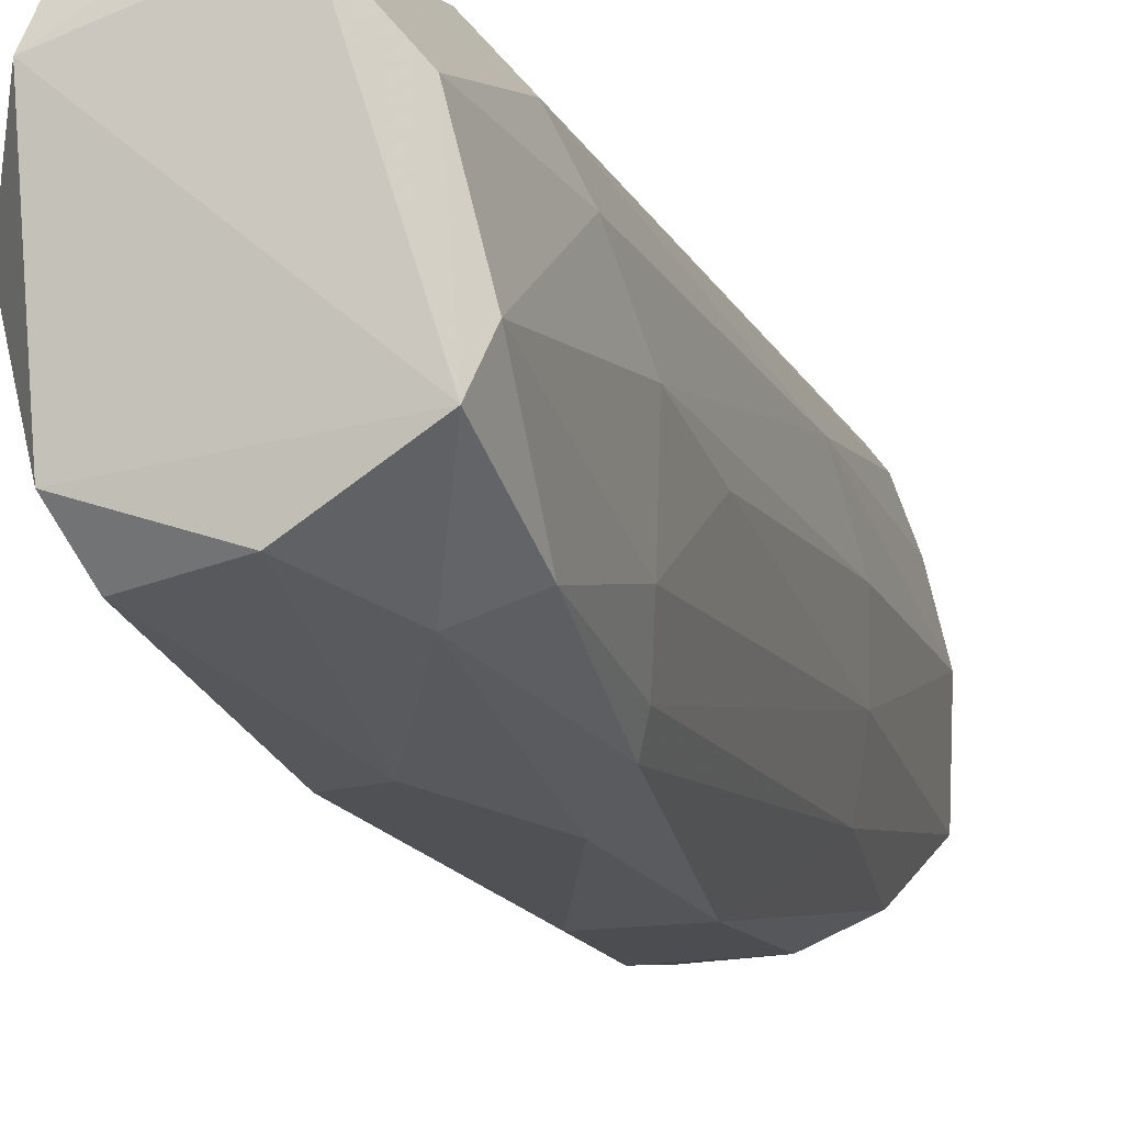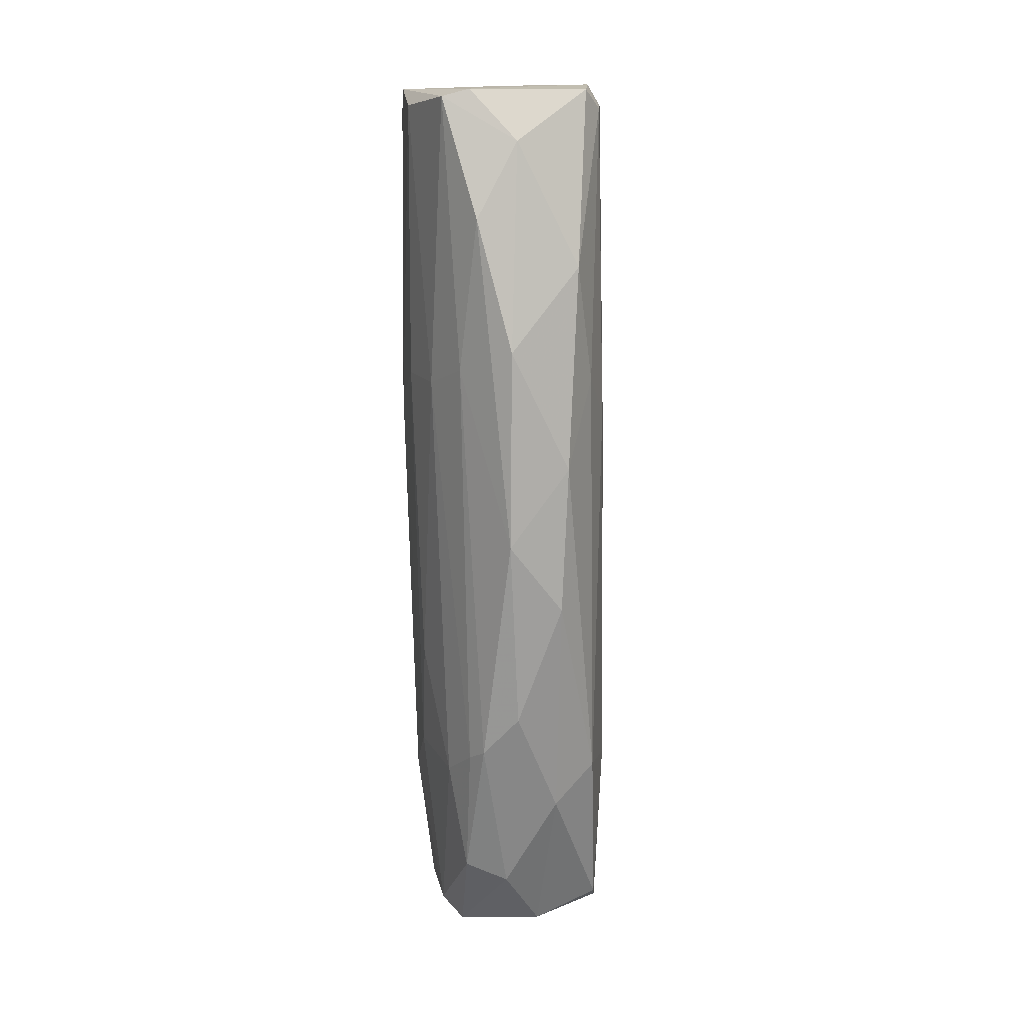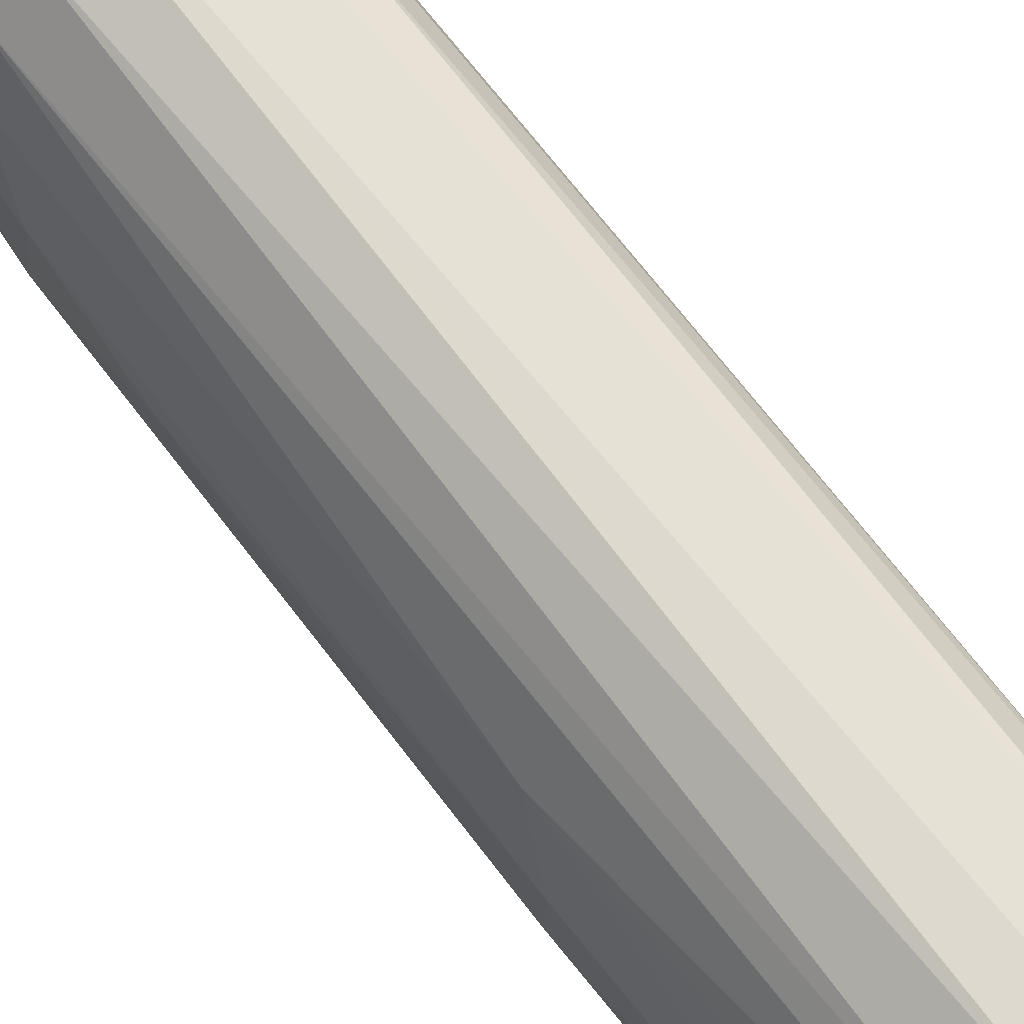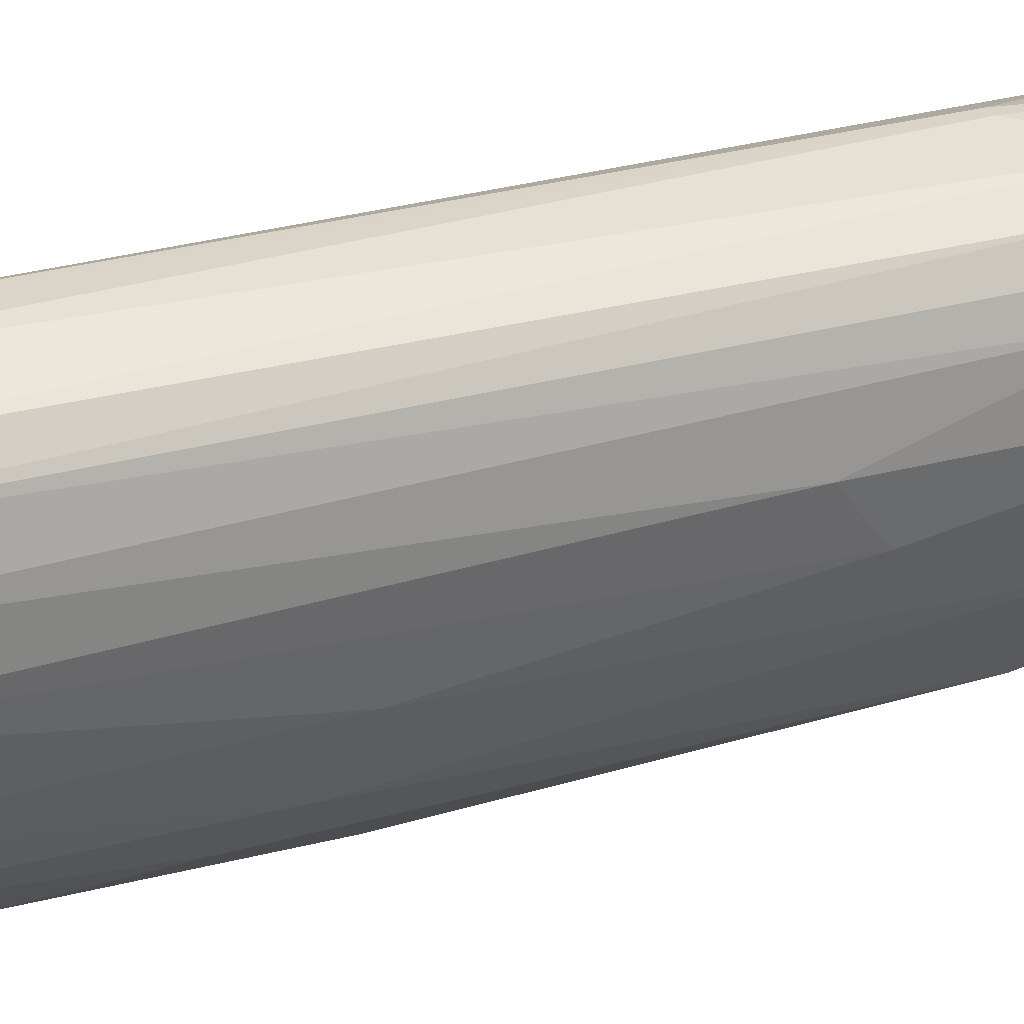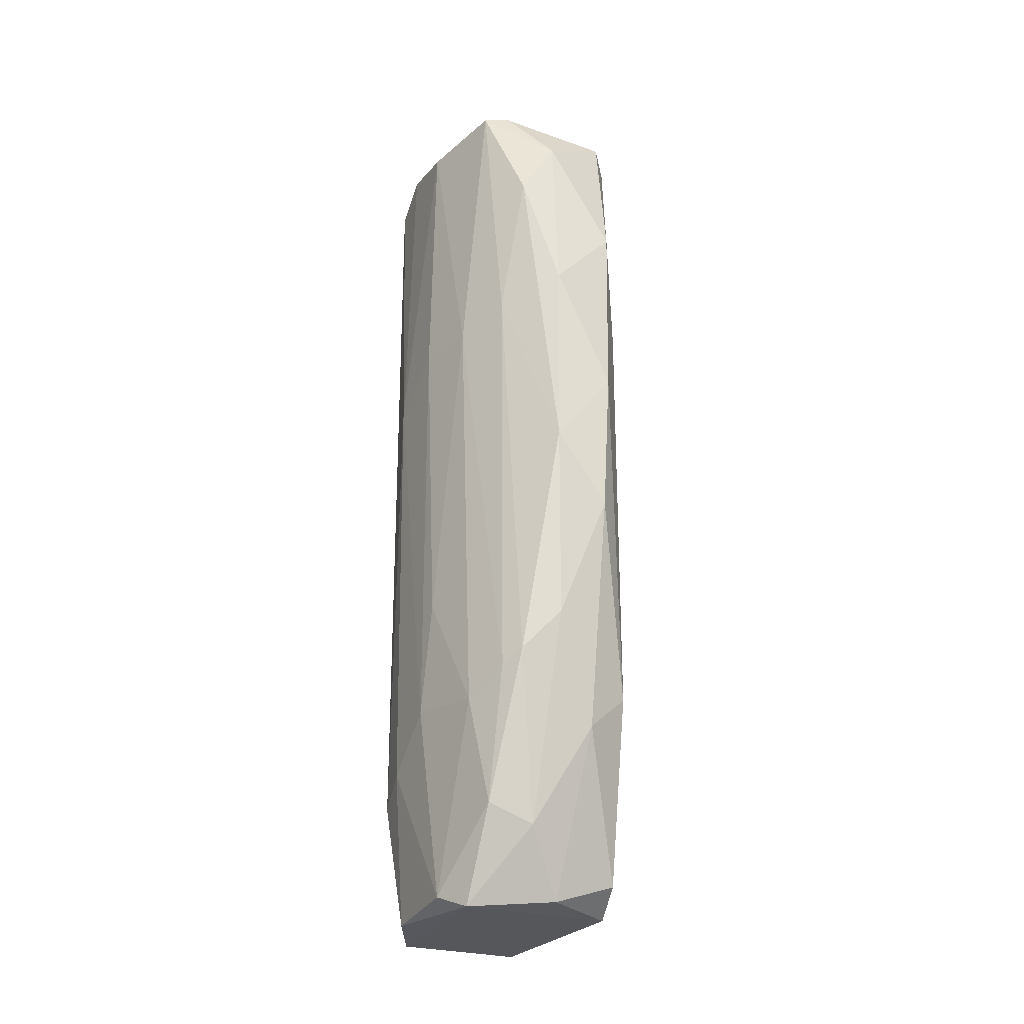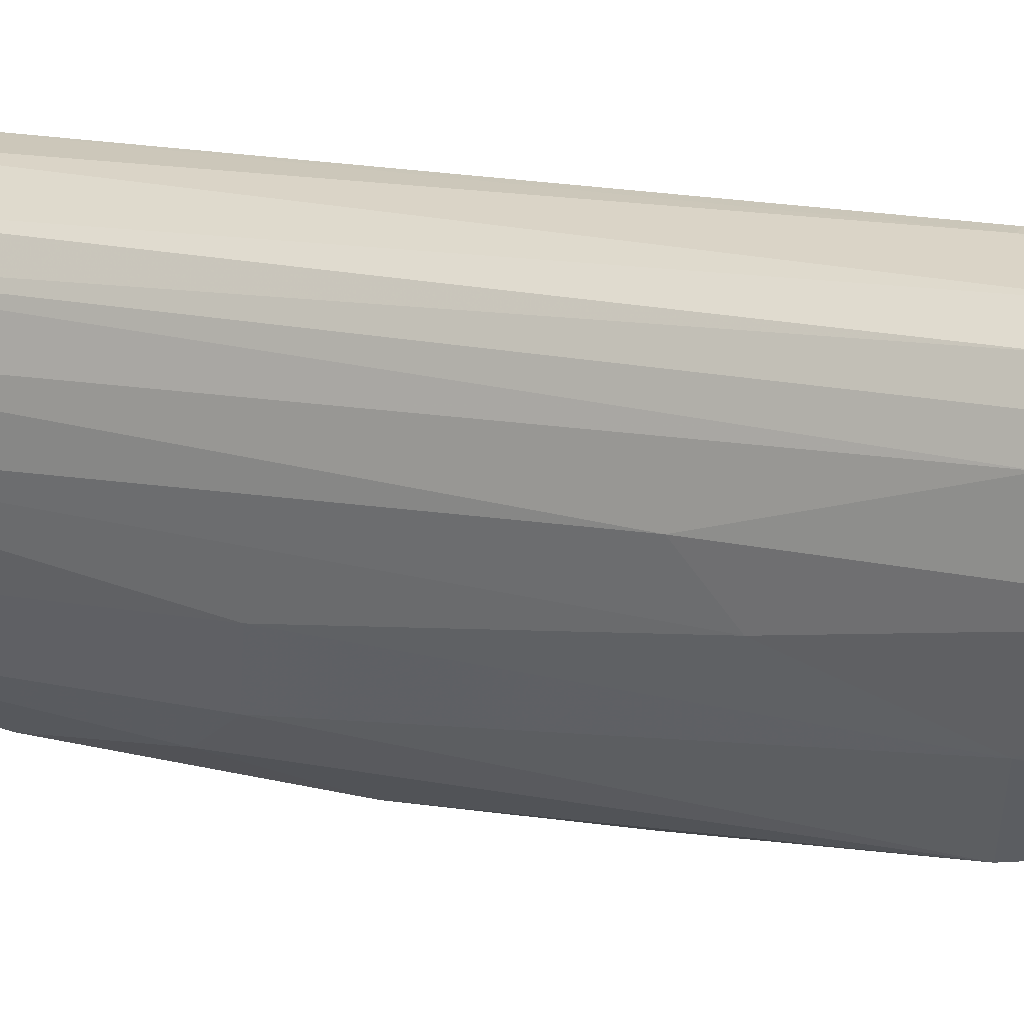
<metadata>
{"format":"obj","ext":"obj","renderer":"f3d","projection":"perspective","resolution":1024,"background":"white","views":[{"elev":-8.1,"azim":12.4,"up":"+Z"},{"elev":11.7,"azim":156.8,"up":"+Y"},{"elev":70.7,"azim":140.0,"up":"+Z"},{"elev":28.1,"azim":-111.8,"up":"+Z"},{"elev":-30.0,"azim":140.3,"up":"+Y"},{"elev":21.9,"azim":-69.0,"up":"+Z"}]}
</metadata>
<code>
o convex_0
v 0.009225 -0.03681 -0.02925
v -0.000645 -0.04666 0.02803
v -0.002623 -0.04666 0.02803
v -0.008547 0.08303 0.02013
v -0.02172 -0.07829 0.005645
v -0.009205 0.07774 -0.02398
v 0.02108 0.0784 -0.004227
v 0.01384 -0.08355 -0.000288
v -0.01316 -0.08026 -0.01674
v 0.01252 0.07905 0.01881
v 0.01713 0.05798 -0.02859
v -0.01645 -0.08224 0.02408
v -0.01711 0.08168 0.007621
v 0.0112 -0.06116 0.01947
v 0.001986 0.01254 -0.03584
v 0.0145 -0.07039 -0.01542
v -0.01711 0.01716 -0.01081
v 0.02042 0.07971 -0.02003
v 0.001328 -0.08422 0.0254
v 0.01845 -0.02891 -0.00292
v 0.005275 0.08104 0.02342
v -0.007889 -0.04865 -0.02661
v -0.005254 0.08102 -0.02662
v 0.01779 0.02112 0.009597
v -0.01974 -0.05919 0.01947
v -0.001303 -0.08488 -0.01476
v -0.01184 0.07708 0.02013
v 0.01252 -0.001904 -0.0332
v -0.01711 0.08038 -0.001595
v 0.01581 -0.04603 -0.02068
v 0.005275 -0.06182 0.02606
v -0.01645 -0.0842 -0.01015
v -0.000645 0.04942 -0.03386
v 0.01779 0.0817 0.007621
v -0.01711 -0.05193 -0.01212
v 8e-06 -0.05591 -0.02662
v -0.02106 -0.02297 0.004989
v -0.0125 -0.06051 0.02671
v -0.001961 0.0784 0.02342
v 0.02042 0.02705 -0.01345
v 0.0145 -0.05722 0.01222
v 0.002643 -0.01441 -0.03452
v 0.01186 -0.0862 -0.006203
v 0.01252 0.03429 -0.03386
v -0.01843 -0.08422 0.01815
v 0.009225 0.07181 -0.02859
v 0.009887 -0.08422 0.01552
v -0.01118 0.02044 -0.02267
v -0.01513 0.08038 0.01552
v -0.01711 -0.05392 0.02342
v 0.01713 -0.05064 -0.01279
v -0.004596 -0.08291 0.02737
v -0.02106 -0.05392 0.01486
v -0.01381 0.0784 -0.01476
v 0.02042 0.0277 -0.002264
v 0.007252 -0.07366 -0.01871
v 0.01581 0.08104 -0.022
v 0.01845 0.03033 -0.02332
v -0.01184 0.08236 -0.01344
v 0.01515 0.07774 0.01552
v 0.0145 -0.04405 -0.02464
v -0.005254 0.02836 -0.02991
v 0.01713 -0.04865 0.001688
v -0.01974 -0.02957 -0.003577
f 37 29 64
f 3 2 21
f 14 10 31
f 19 14 31
f 21 2 31
f 10 21 31
f 9 26 32
f 6 23 33
f 7 18 34
f 4 21 34
f 21 10 34
f 24 7 34
f 22 9 35
f 32 5 35
f 9 32 35
f 9 22 36
f 26 9 36
f 13 29 37
f 27 38 39
f 3 21 39
f 21 4 39
f 4 27 39
f 38 3 39
f 18 7 40
f 24 14 41
f 22 15 42
f 28 1 42
f 15 28 42
f 1 36 42
f 36 22 42
f 16 8 43
f 32 26 43
f 28 15 44
f 11 28 44
f 15 33 44
f 12 25 45
f 25 5 45
f 5 32 45
f 43 19 45
f 32 43 45
f 18 11 46
f 33 23 46
f 11 44 46
f 44 33 46
f 14 19 47
f 8 41 47
f 41 14 47
f 43 8 47
f 19 43 47
f 35 17 48
f 22 35 48
f 4 13 49
f 27 4 49
f 27 49 50
f 25 12 50
f 12 38 50
f 38 27 50
f 49 25 50
f 8 16 51
f 16 30 51
f 40 20 51
f 30 40 51
f 2 3 52
f 31 2 52
f 19 31 52
f 3 38 52
f 38 12 52
f 12 45 52
f 45 19 52
f 5 25 53
f 37 5 53
f 13 37 53
f 49 13 53
f 25 49 53
f 17 29 54
f 6 48 54
f 48 17 54
f 7 24 55
f 40 7 55
f 20 40 55
f 36 1 56
f 26 36 56
f 16 43 56
f 43 26 56
f 34 18 57
f 18 46 57
f 46 23 57
f 11 18 58
f 28 11 58
f 18 40 58
f 40 30 58
f 13 4 59
f 23 6 59
f 29 13 59
f 4 34 59
f 6 54 59
f 54 29 59
f 57 23 59
f 34 57 59
f 10 14 60
f 14 24 60
f 34 10 60
f 24 34 60
f 1 28 61
f 30 16 61
f 56 1 61
f 16 56 61
f 28 58 61
f 58 30 61
f 15 22 62
f 33 15 62
f 6 33 62
f 48 6 62
f 22 48 62
f 41 8 63
f 24 41 63
f 8 51 63
f 51 20 63
f 55 24 63
f 20 55 63
f 29 17 64
f 17 35 64
f 35 5 64
f 5 37 64

</code>
